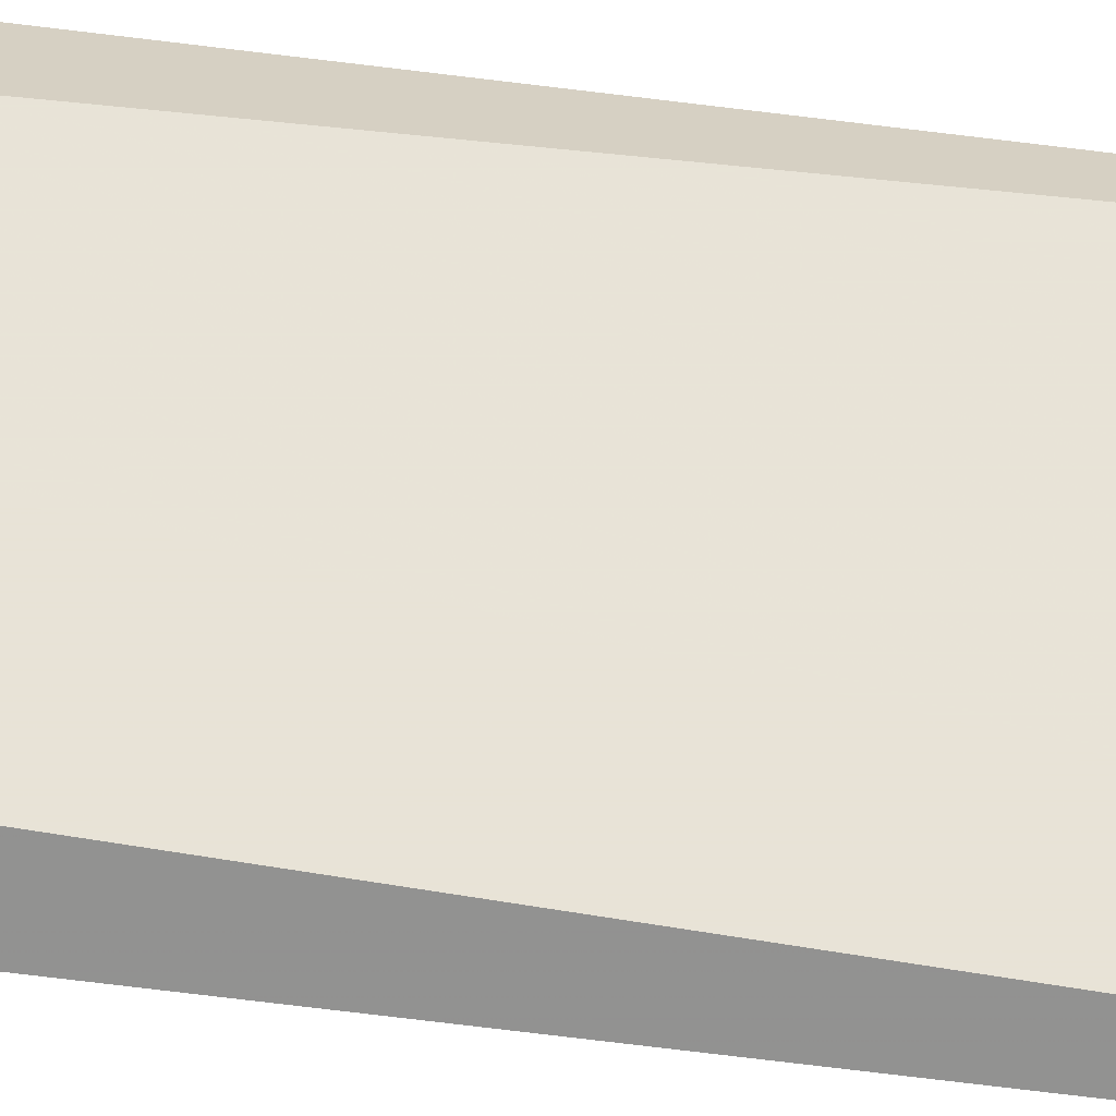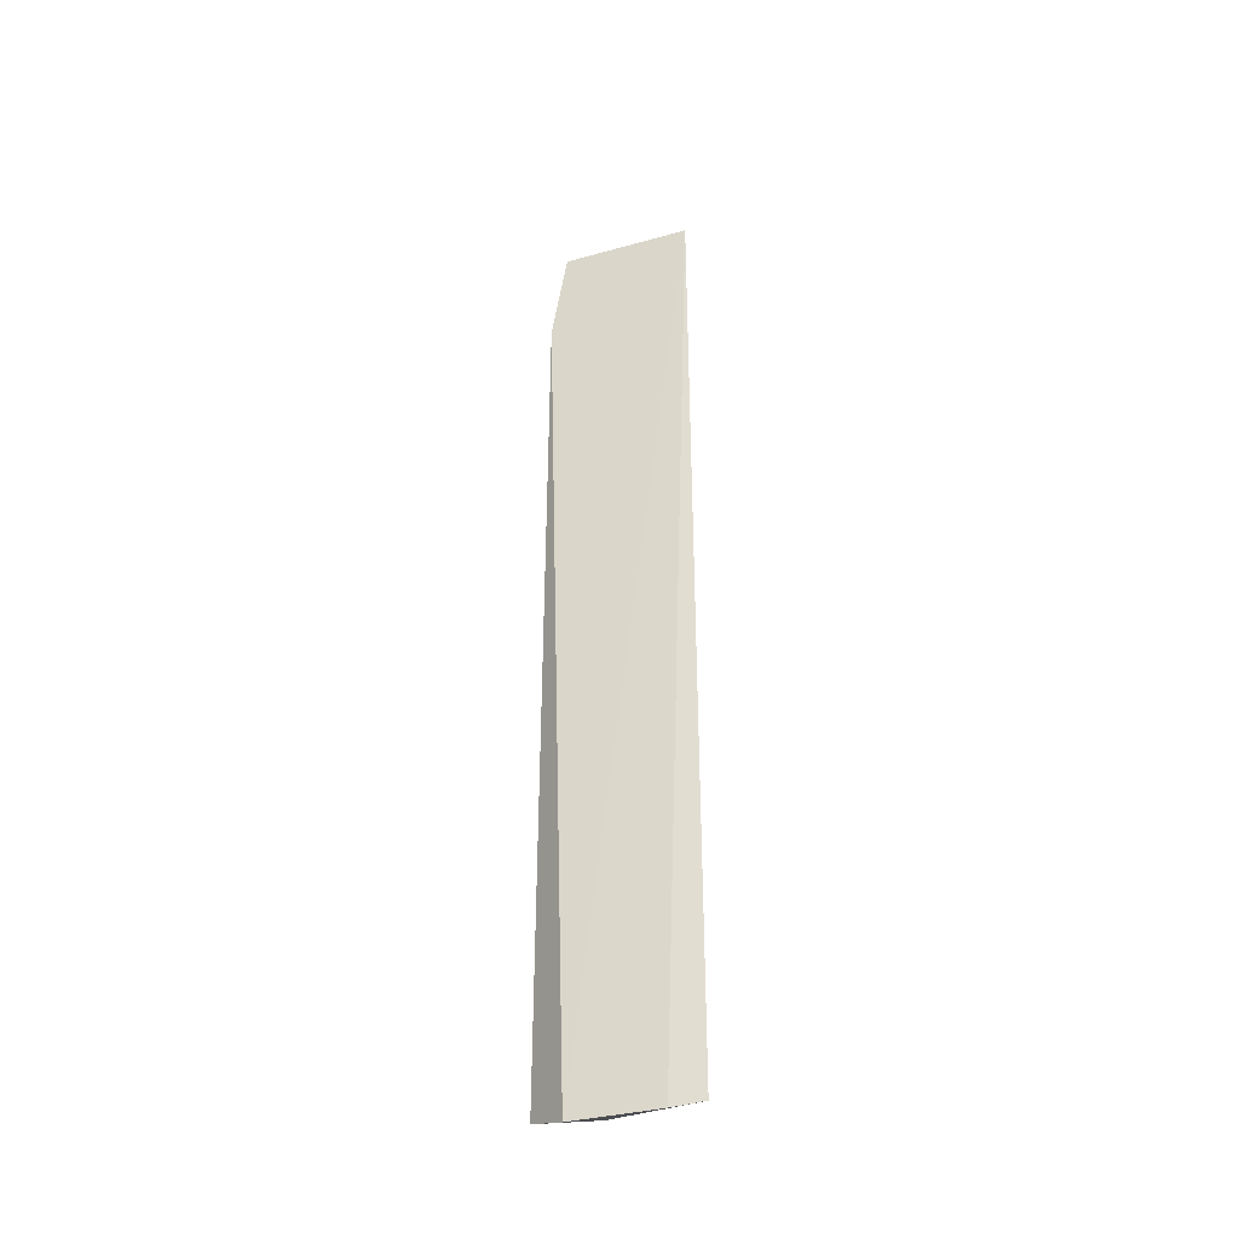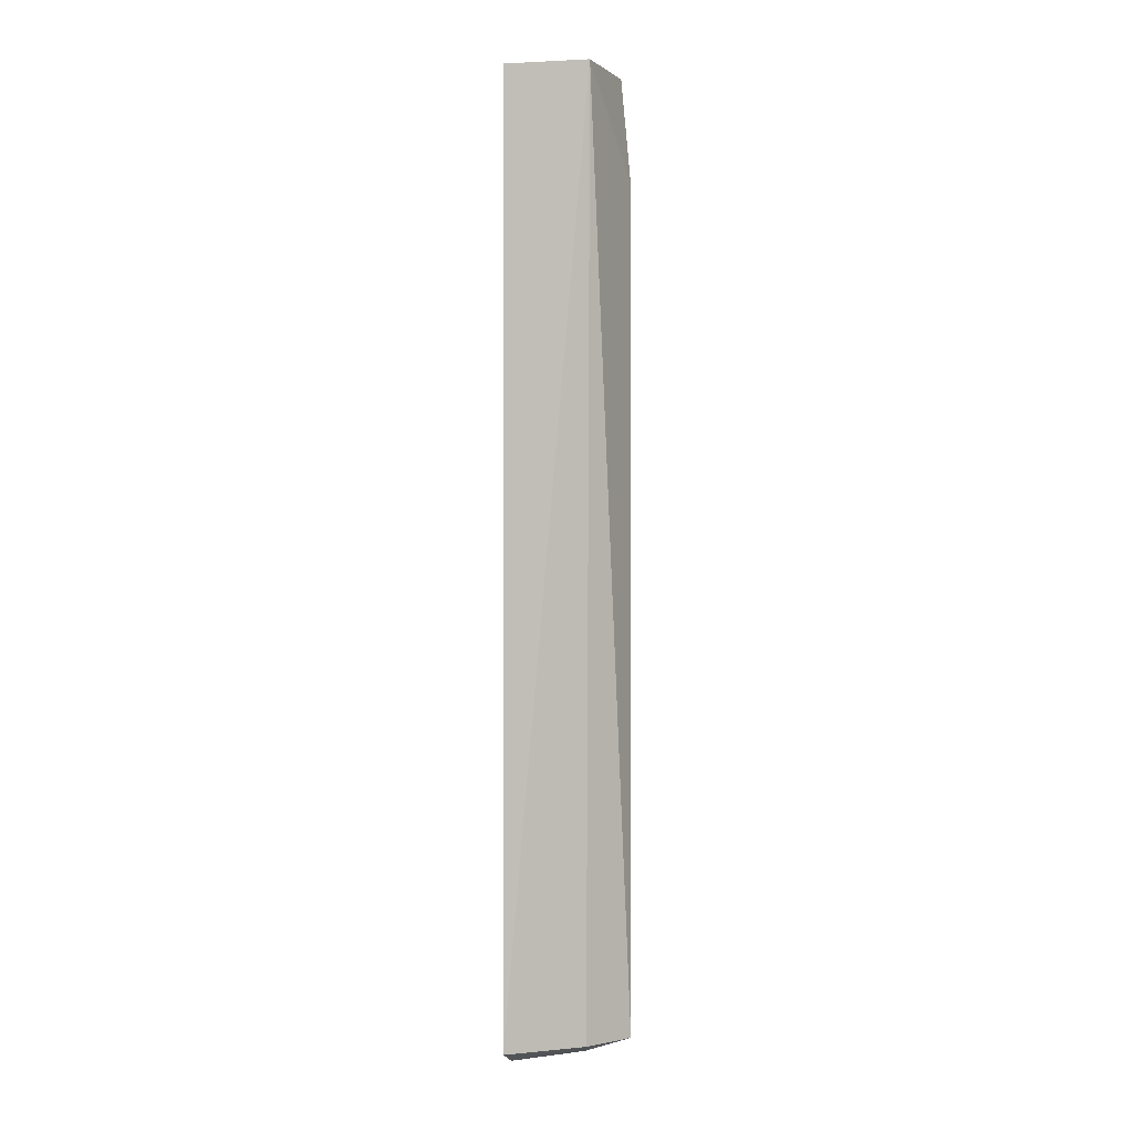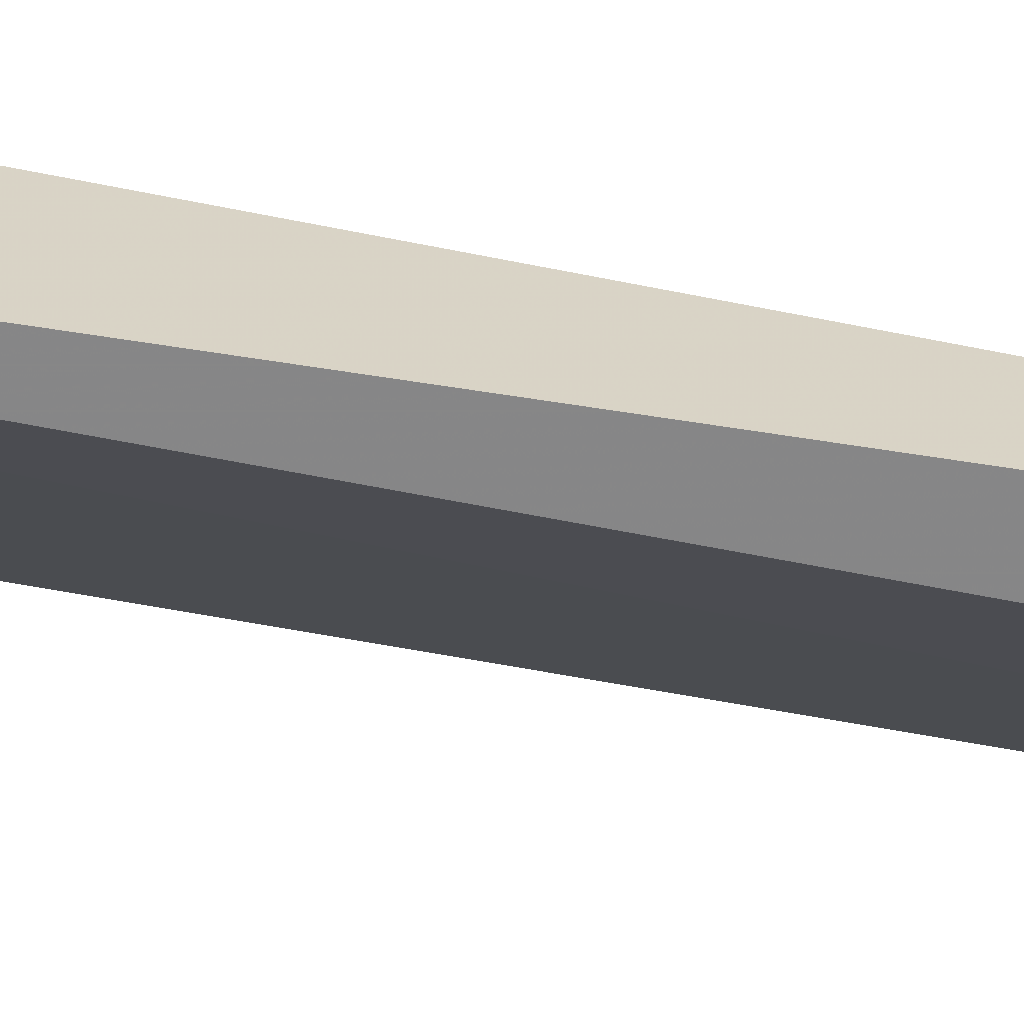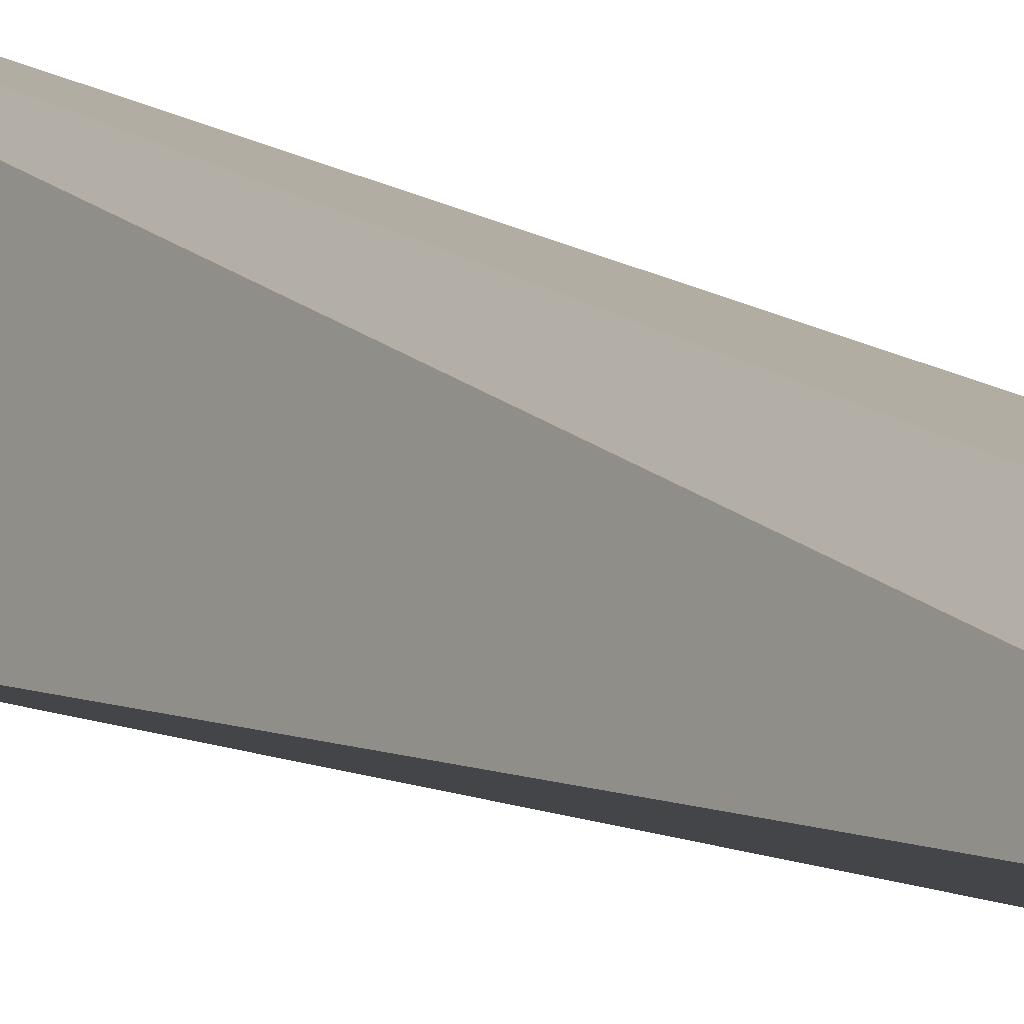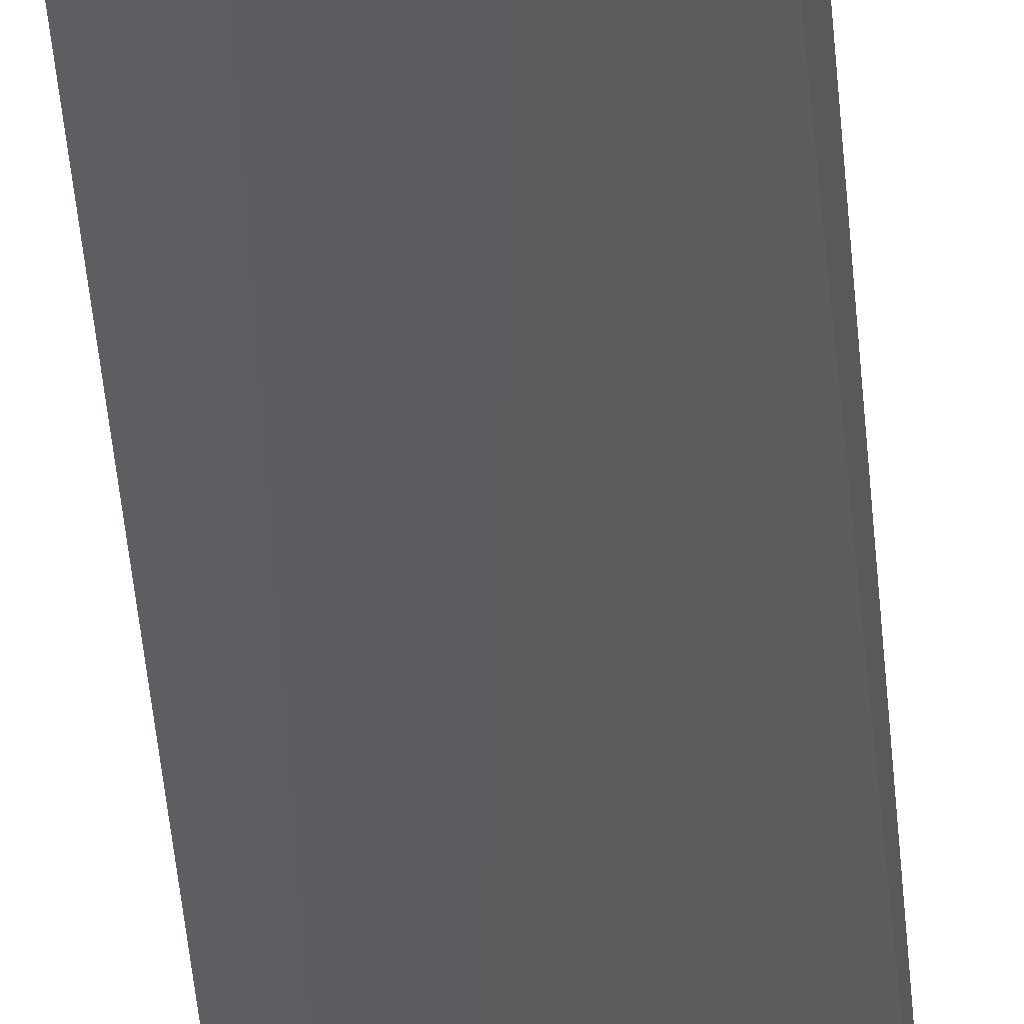
<metadata>
{"format":"obj","ext":"obj","renderer":"f3d","projection":"perspective","resolution":1024,"background":"white","views":[{"elev":-71.8,"azim":83.0,"up":"+Z"},{"elev":-36.9,"azim":153.3,"up":"+Y"},{"elev":-0.3,"azim":-73.7,"up":"+Y"},{"elev":-56.7,"azim":-99.8,"up":"+Z"},{"elev":-5.1,"azim":-158.6,"up":"+Z"},{"elev":-39.8,"azim":4.2,"up":"+Z"}]}
</metadata>
<code>
v 0.02232 0.08 0.01286
v 0.02311 0.02091 0.01327
v 0.02273 0.02 0.01045
v 0.0168 0.08 0.007041
v 0.01727 0.08 0.01227
v 0.02311 0.07364 0.01327
v 0.0168 0.02091 0.007041
v 0.02012 0.02091 0.01125
v 0.01909 0.02 0.006818
f 5 1 4
f 6 3 4
f 6 4 1
f 6 2 3
f 6 5 2
f 6 1 5
f 7 5 4
f 8 3 2
f 8 2 5
f 8 5 7
f 9 7 4
f 9 4 3
f 9 8 7
f 9 3 8

</code>
